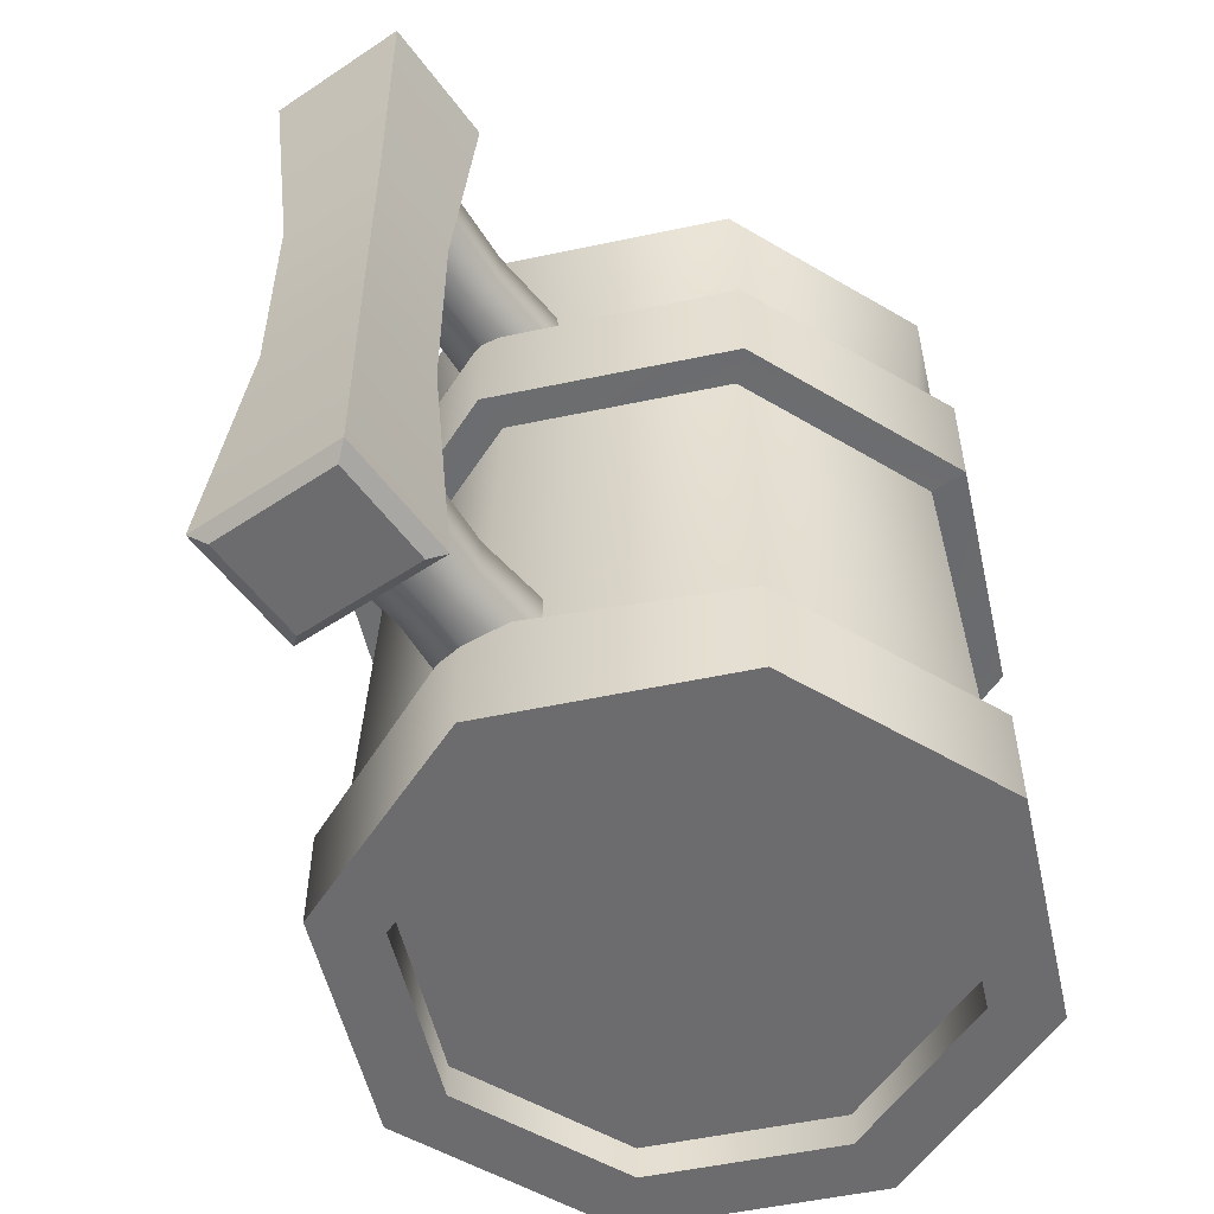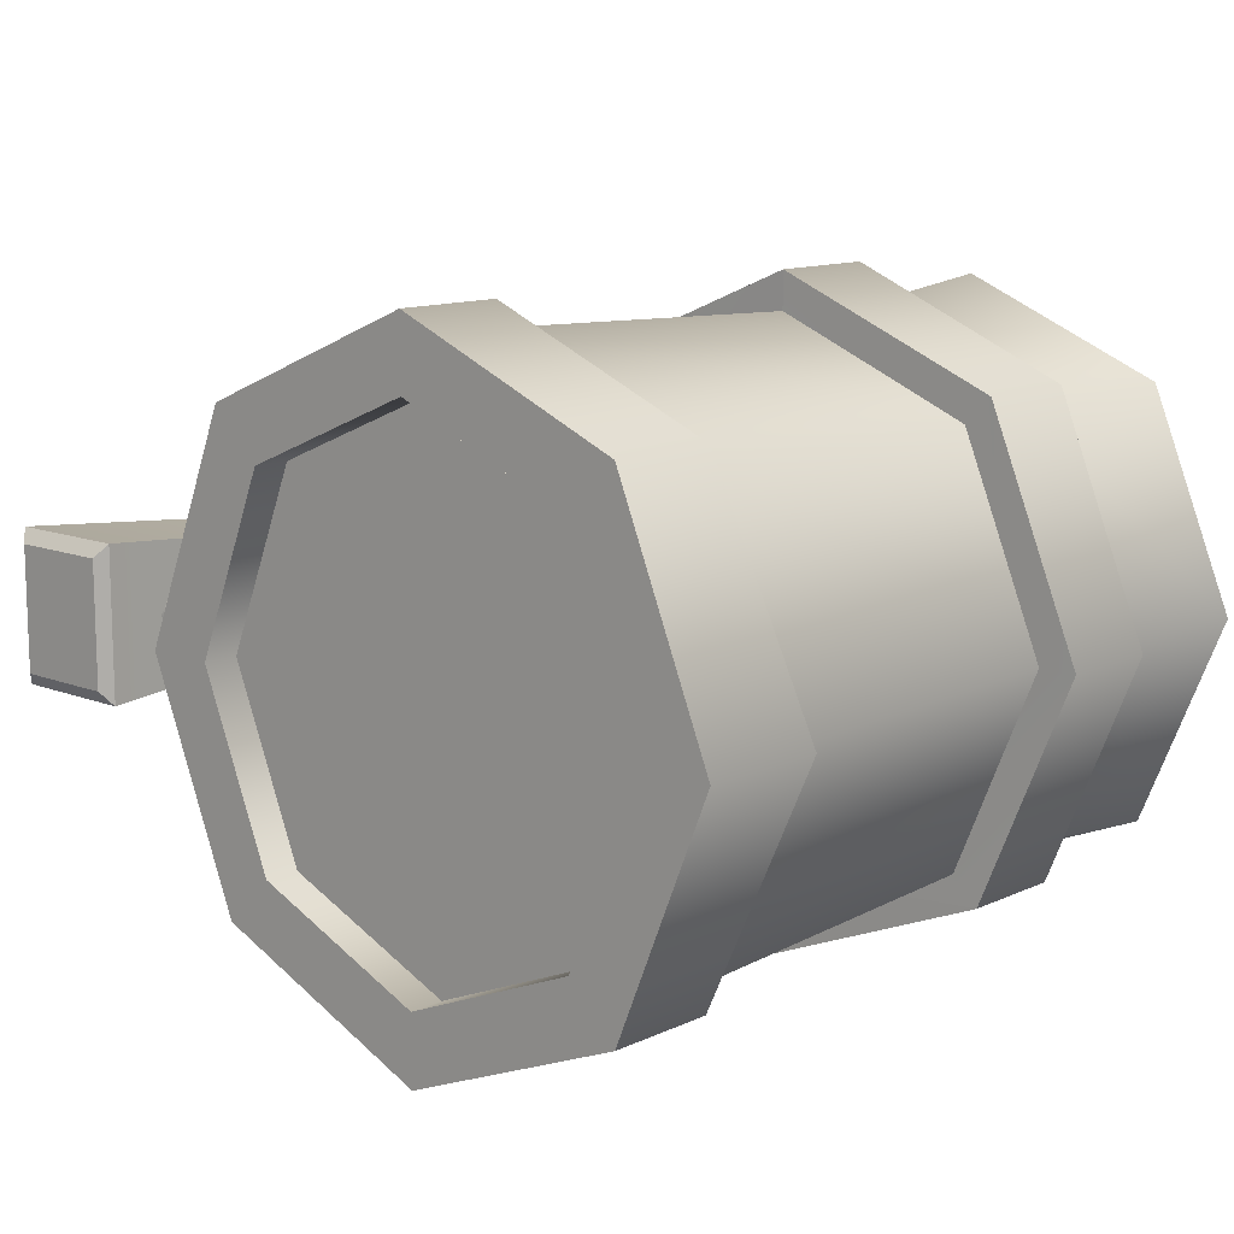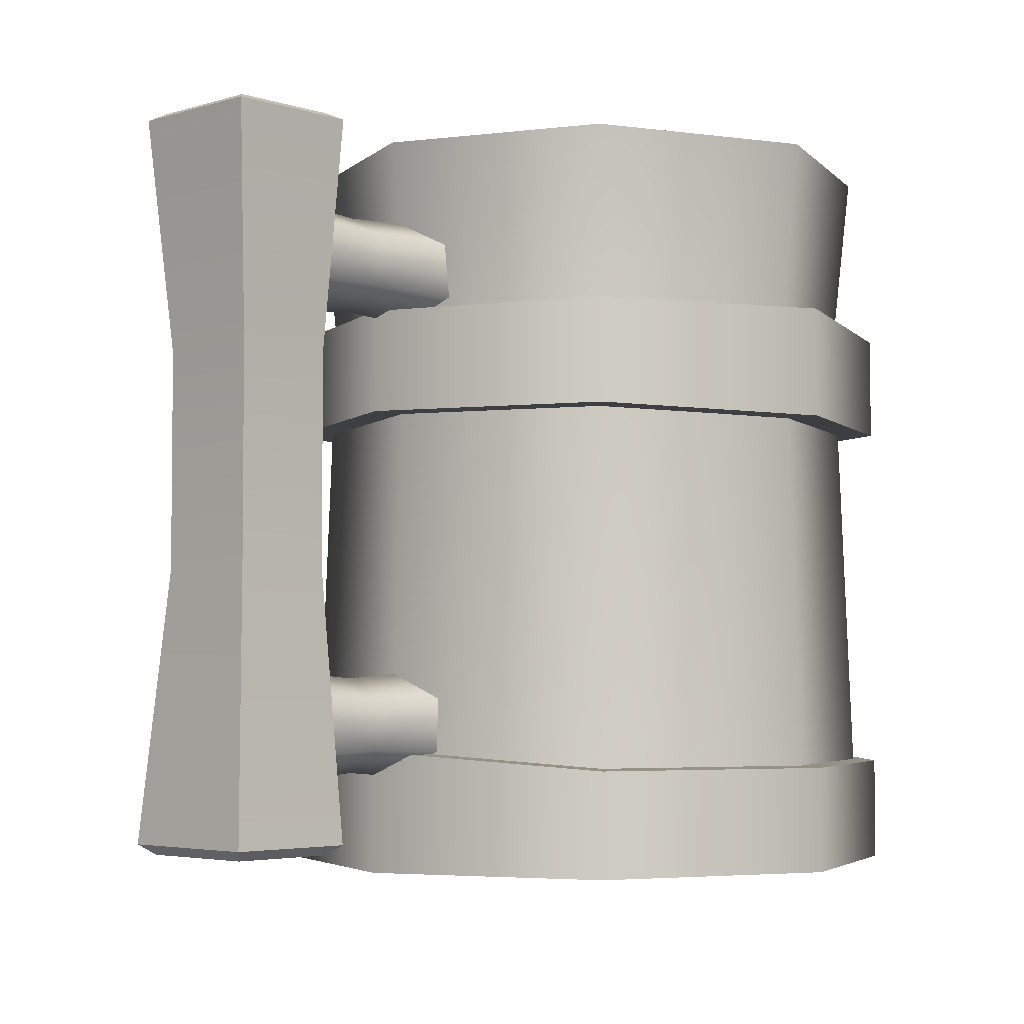
<metadata>
{"format":"obj","ext":"obj","renderer":"f3d","projection":"perspective","resolution":1024,"background":"white","views":[{"elev":-53.8,"azim":125.3,"up":"+Z"},{"elev":12.2,"azim":-137.2,"up":"+Y"},{"elev":-4.1,"azim":134.0,"up":"+Z"}]}
</metadata>
<code>
g 76_beer
v 0.216 0.1837 -0.2318
v 0.2756 -4.61e-09 0.2014
v 0.2043 0.1721 0.2014
v 0.2921 -4.61e-09 -0.2318
v 0.03221 0.2599 -0.2318
v 0.03221 0.2434 0.2014
v 0.2043 -0.1721 0.2014
v 0.216 -0.1837 -0.2318
v 0.03221 -0.2434 0.2014
v 0.03221 -0.2599 -0.2318
v 0.216 0.1837 0.3554
v 0.2921 -4.61e-09 0.3554
v 0.03221 0.2599 0.3554
v 0.216 -0.1837 0.3554
v 0.03221 -0.2599 0.3554
v 0.2921 -4.61e-09 0.3554
v 0.1715 0.1393 0.3554
v 0.216 0.1837 0.3554
v 0.2292 -5.509e-09 0.3554
v 0.03221 0.197 0.3554
v 0.03221 0.2599 0.3554
v 0.216 -0.1837 0.3554
v 0.1715 -0.1393 0.3554
v 0.03221 -0.2599 0.3554
v 0.03221 -0.197 0.3554
v 0.1715 0.1393 0.3554
v 0.2167 -5.452e-09 0.258
v 0.1627 0.1304 0.258
v 0.2292 -5.509e-09 0.3554
v 0.03221 0.197 0.3554
v 0.1627 0.1304 0.258
v 0.03221 0.1845 0.258
v 0.1715 0.1393 0.3554
v 0.1715 -0.1393 0.3554
v 0.03221 -0.1845 0.258
v 0.1627 -0.1304 0.258
v 0.03221 -0.197 0.3554
v 0.2292 -5.509e-09 0.3554
v 0.1627 -0.1304 0.258
v 0.2167 -5.452e-09 0.258
v 0.1715 -0.1393 0.3554
v 0.2292 -5.509e-09 -0.1187
v 0.03221 -1.204e-08 -0.1187
v 0.1715 0.1393 -0.1187
v 0.1715 0.1393 -0.1187
v 0.03221 -1.204e-08 -0.1187
v 0.03221 0.197 -0.1187
v 0.03221 -0.197 -0.1187
v 0.03221 -1.204e-08 -0.1187
v 0.1715 -0.1393 -0.1187
v 0.1715 -0.1393 -0.1187
v 0.03221 -1.204e-08 -0.1187
v 0.2292 -5.509e-09 -0.1187
v 0.2298 0.1976 -0.2078
v 0.3116 -5.526e-09 -0.2995
v 0.3116 -5.472e-09 -0.1934
v 0.2298 0.1976 -0.2995
v 0.03221 0.2794 -0.2078
v 0.03221 0.2794 -0.2995
v 0.2298 -0.1976 -0.2995
v 0.2298 -0.1976 -0.2078
v 0.03221 -0.2794 -0.2995
v 0.03221 -0.2794 -0.2009
v 0.3116 -5.526e-09 -0.2995
v 0.2521 -1.42e-08 -0.2995
v 0.1877 -0.1555 -0.2995
v 0.2298 -0.1976 -0.2995
v 0.03221 -0.2198 -0.2995
v 0.03221 -0.2794 -0.2995
v -0.1232 -0.1555 -0.2995
v -0.1654 -0.1976 -0.2995
v -0.1876 -1.42e-08 -0.2995
v -0.2472 -5.526e-09 -0.2995
v -0.1232 0.1555 -0.2995
v -0.1654 0.1976 -0.2995
v 0.03221 0.2198 -0.2995
v 0.03221 0.2794 -0.2995
v 0.1877 0.1555 -0.2995
v 0.2298 0.1976 -0.2995
v 0.3116 -5.472e-09 -0.1934
v 0.03221 -1.911e-08 -0.1865
v 0.2298 0.1976 -0.2078
v 0.03221 0.2794 -0.2078
v 0.03221 -0.2794 -0.2009
v 0.03221 -1.911e-08 -0.1865
v 0.2298 -0.1976 -0.2078
v 0.2298 -0.1976 -0.2078
v 0.03221 -1.911e-08 -0.1865
v 0.3116 -5.472e-09 -0.1934
v 0.2298 0.1976 0.2001
v 0.3116 -2.381e-08 0.1092
v 0.3116 -2.375e-08 0.1994
v 0.2298 0.1976 0.1085
v 0.03221 0.2794 0.2026
v 0.03221 0.2794 0.106
v 0.2298 -0.1976 0.1085
v 0.2298 -0.1976 0.2001
v 0.03221 -0.2794 0.106
v 0.03221 -0.2794 0.2026
v 0.3116 -2.375e-08 0.1994
v 0.1809 0.1487 0.2001
v 0.2298 0.1976 0.2001
v 0.2425 -2.576e-08 0.1994
v 0.03221 0.2102 0.2026
v 0.03221 0.2794 0.2026
v 0.2298 -0.1976 0.2001
v 0.1809 -0.1487 0.2001
v 0.03221 -0.2794 0.2026
v 0.03221 -0.2102 0.2026
v 0.2298 0.1976 0.1085
v 0.2425 -2.487e-08 0.1092
v 0.3116 -2.381e-08 0.1092
v 0.1809 0.1487 0.1085
v 0.03221 0.2794 0.106
v 0.03221 0.2102 0.106
v 0.1809 -0.1487 0.1085
v 0.2298 -0.1976 0.1085
v 0.03221 -0.2102 0.106
v 0.03221 -0.2794 0.106
v -0.2112 -4.61e-09 0.2014
v -0.1515 0.1837 -0.2318
v -0.1399 0.1721 0.2014
v -0.2276 -4.61e-09 -0.2318
v 0.03221 0.2599 -0.2318
v 0.03221 0.2434 0.2014
v -0.1399 -0.1721 0.2014
v -0.1515 -0.1837 -0.2318
v 0.03221 -0.2434 0.2014
v 0.03221 -0.2599 -0.2318
v -0.2276 -4.61e-09 0.3554
v -0.1515 0.1837 0.3554
v 0.03221 0.2599 0.3554
v 0.03221 -0.2599 0.3554
v -0.1515 -0.1837 0.3554
v -0.2276 -4.61e-09 0.3554
v -0.1071 0.1393 0.3554
v -0.1648 -5.509e-09 0.3554
v -0.1515 0.1837 0.3554
v 0.03221 0.197 0.3554
v 0.03221 0.2599 0.3554
v -0.1515 -0.1837 0.3554
v -0.1071 -0.1393 0.3554
v 0.03221 -0.2599 0.3554
v 0.03221 -0.197 0.3554
v -0.1523 -5.452e-09 0.258
v -0.1071 0.1393 0.3554
v -0.09823 0.1304 0.258
v -0.1648 -5.509e-09 0.3554
v -0.09823 0.1304 0.258
v 0.03221 0.197 0.3554
v 0.03221 0.1845 0.258
v -0.1071 0.1393 0.3554
v 0.03221 -0.1845 0.258
v -0.1071 -0.1393 0.3554
v -0.09823 -0.1304 0.258
v 0.03221 -0.197 0.3554
v -0.09823 -0.1304 0.258
v -0.1648 -5.509e-09 0.3554
v -0.1523 -5.452e-09 0.258
v -0.1071 -0.1393 0.3554
v -0.1648 -5.509e-09 -0.1187
v -0.1071 0.1393 -0.1187
v 0.03221 -1.204e-08 -0.1187
v -0.1071 0.1393 -0.1187
v 0.03221 0.197 -0.1187
v 0.03221 -1.204e-08 -0.1187
v 0.03221 -0.197 -0.1187
v -0.1071 -0.1393 -0.1187
v 0.03221 -1.204e-08 -0.1187
v -0.1071 -0.1393 -0.1187
v -0.1648 -5.509e-09 -0.1187
v 0.03221 -1.204e-08 -0.1187
v -0.1654 0.1976 -0.2078
v -0.2472 -5.526e-09 -0.2995
v -0.1654 0.1976 -0.2995
v -0.2472 -5.472e-09 -0.1934
v 0.03221 0.2794 -0.2078
v 0.03221 0.2794 -0.2995
v -0.1654 -0.1976 -0.2995
v -0.1654 -0.1976 -0.2078
v 0.03221 -0.2794 -0.2995
v 0.03221 -0.2794 -0.2009
v -0.2472 -5.472e-09 -0.1934
v -0.1654 0.1976 -0.2078
v 0.03221 -1.911e-08 -0.1865
v 0.03221 0.2794 -0.2078
v 0.03221 -0.2794 -0.2009
v -0.1654 -0.1976 -0.2078
v 0.03221 -1.911e-08 -0.1865
v -0.1654 -0.1976 -0.2078
v -0.2472 -5.472e-09 -0.1934
v 0.03221 -1.911e-08 -0.1865
v -0.1654 0.1976 0.2001
v -0.2472 -2.381e-08 0.1092
v -0.1654 0.1976 0.1085
v -0.2472 -2.375e-08 0.1994
v 0.03221 0.2794 0.2026
v 0.03221 0.2794 0.106
v -0.1654 -0.1976 0.1085
v -0.1654 -0.1976 0.2001
v 0.03221 -0.2794 0.106
v 0.03221 -0.2794 0.2026
v -0.2472 -2.375e-08 0.1994
v -0.1165 0.1487 0.2001
v -0.178 -2.576e-08 0.1994
v -0.1654 0.1976 0.2001
v 0.03221 0.2102 0.2026
v -0.1654 -0.1976 0.2001
v -0.1165 -0.1487 0.2001
v 0.03221 -0.2794 0.2026
v 0.03221 -0.2102 0.2026
v -0.1654 0.1976 0.1085
v -0.178 -2.487e-08 0.1092
v -0.1165 0.1487 0.1085
v -0.2472 -2.381e-08 0.1092
v 0.03221 0.2794 0.106
v 0.03221 0.2102 0.106
v -0.1165 -0.1487 0.1085
v -0.1654 -0.1976 0.1085
v 0.03221 -0.2102 0.106
v 0.03221 0.2102 0.2026
v -0.1654 0.1976 0.2001
v 0.03221 0.2794 0.2026
v 0.03221 -0.2102 0.106
v -0.1654 -0.1976 0.1085
v 0.03221 -0.2794 0.106
v 0.4174 -0.05397 -0.2761
v 0.5087 0.05397 -0.2761
v 0.4174 0.05397 -0.2761
v 0.5087 -0.05397 -0.2761
v 0.4175 -0.05015 0.3521
v 0.5086 0.05015 0.3521
v 0.5086 -0.05015 0.3521
v 0.4175 0.05015 0.3521
v 0.4072 -0.06598 -0.2674
v 0.5016 -0.04711 -0.03725
v 0.5188 -0.06598 -0.2674
v 0.4154 -0.04711 -0.03725
v 0.5017 -0.04711 0.1471
v 0.4156 -0.04711 0.1471
v 0.5191 -0.0618 0.3463
v 0.4069 -0.0618 0.3463
v 0.5188 0.06598 -0.2674
v 0.5016 -0.04711 -0.03725
v 0.5016 0.04711 -0.03725
v 0.5188 -0.06598 -0.2674
v 0.5017 0.04711 0.1471
v 0.5017 -0.04711 0.1471
v 0.5191 0.0618 0.3463
v 0.5191 -0.0618 0.3463
v 0.4072 0.06598 -0.2674
v 0.5016 0.04711 -0.03725
v 0.4154 0.04711 -0.03725
v 0.5188 0.06598 -0.2674
v 0.5017 0.04711 0.1471
v 0.4156 0.04711 0.1471
v 0.4069 0.0618 0.3463
v 0.5191 0.0618 0.3463
v 0.4072 -0.06598 -0.2674
v 0.4154 0.04711 -0.03725
v 0.4154 -0.04711 -0.03725
v 0.4072 0.06598 -0.2674
v 0.4156 -0.04711 0.1471
v 0.4156 0.04711 0.1471
v 0.4069 0.0618 0.3463
v 0.4069 -0.0618 0.3463
v 0.2537 0.04125 0.2128
v 0.3399 -2.604e-08 0.1943
v 0.3399 0.03664 0.2155
v 0.2537 -2.509e-08 0.189
v 0.2537 0.04125 0.2605
v 0.3399 0.03664 0.2578
v 0.2537 -2.925e-08 0.2843
v 0.3399 -2.974e-08 0.2789
v 0.2537 -0.04125 0.2605
v 0.3399 -0.03664 0.2578
v 0.2537 -0.04125 0.2128
v 0.3399 -0.03664 0.2155
v 0.2537 -2.509e-08 0.189
v 0.3399 -2.604e-08 0.1943
v 0.4161 0.04125 0.2128
v 0.4161 -2.509e-08 0.189
v 0.4161 0.04125 0.2605
v 0.4161 -2.925e-08 0.2843
v 0.4161 -0.04125 0.2605
v 0.4161 -0.04125 0.2128
v 0.4161 -2.509e-08 0.189
v 0.4069 -0.0618 0.3463
v 0.5086 -0.05015 0.3521
v 0.5191 -0.0618 0.3463
v 0.4175 -0.05015 0.3521
v 0.5191 -0.0618 0.3463
v 0.5086 0.05015 0.3521
v 0.5191 0.0618 0.3463
v 0.5086 -0.05015 0.3521
v 0.5191 0.0618 0.3463
v 0.4175 0.05015 0.3521
v 0.4069 0.0618 0.3463
v 0.5086 0.05015 0.3521
v 0.4069 0.0618 0.3463
v 0.4175 -0.05015 0.3521
v 0.4069 -0.0618 0.3463
v 0.4175 0.05015 0.3521
v 0.4072 -0.06598 -0.2674
v 0.4174 0.05397 -0.2761
v 0.4072 0.06598 -0.2674
v 0.4174 -0.05397 -0.2761
v 0.4072 0.06598 -0.2674
v 0.5087 0.05397 -0.2761
v 0.5188 0.06598 -0.2674
v 0.4174 0.05397 -0.2761
v 0.5188 0.06598 -0.2674
v 0.5087 -0.05397 -0.2761
v 0.5188 -0.06598 -0.2674
v 0.5087 0.05397 -0.2761
v 0.5188 -0.06598 -0.2674
v 0.4174 -0.05397 -0.2761
v 0.4072 -0.06598 -0.2674
v 0.5087 -0.05397 -0.2761
v 0.2637 0.04125 -0.1939
v 0.3399 -2.623e-08 -0.2113
v 0.3399 0.03572 -0.1907
v 0.2637 -2.509e-08 -0.2177
v 0.2637 0.04125 -0.1463
v 0.3399 0.03572 -0.1495
v 0.2637 -2.925e-08 -0.1224
v 0.3399 -2.984e-08 -0.1288
v 0.2637 -0.04125 -0.1463
v 0.3399 -0.03572 -0.1495
v 0.2637 -0.04125 -0.1939
v 0.3399 -0.03572 -0.1907
v 0.2637 -2.509e-08 -0.2177
v 0.3399 -2.623e-08 -0.2113
v 0.4161 0.04125 -0.1939
v 0.4161 -2.509e-08 -0.2177
v 0.4161 0.04125 -0.1463
v 0.4161 -2.925e-08 -0.1224
v 0.4161 -0.04125 -0.1463
v 0.4161 -0.04125 -0.1939
v 0.4161 -2.509e-08 -0.2177
v 0.1715 0.1393 -0.1187
v 0.2167 -5.452e-09 0.258
v 0.2292 -5.509e-09 -0.1187
v 0.1627 0.1304 0.258
v 0.03221 0.197 -0.1187
v 0.1627 0.1304 0.258
v 0.1715 0.1393 -0.1187
v 0.03221 0.1845 0.258
v 0.1715 -0.1393 -0.1187
v 0.03221 -0.1845 0.258
v 0.03221 -0.197 -0.1187
v 0.1627 -0.1304 0.258
v 0.2292 -5.509e-09 -0.1187
v 0.1627 -0.1304 0.258
v 0.1715 -0.1393 -0.1187
v 0.2167 -5.452e-09 0.258
v -0.1648 -5.509e-09 -0.1187
v -0.09823 0.1304 0.258
v -0.1071 0.1393 -0.1187
v -0.1523 -5.452e-09 0.258
v -0.1071 0.1393 -0.1187
v 0.03221 0.1845 0.258
v 0.03221 0.197 -0.1187
v -0.09823 0.1304 0.258
v 0.03221 -0.197 -0.1187
v -0.09823 -0.1304 0.258
v -0.1071 -0.1393 -0.1187
v 0.03221 -0.1845 0.258
v -0.1071 -0.1393 -0.1187
v -0.1523 -5.452e-09 0.258
v -0.1648 -5.509e-09 -0.1187
v -0.09823 -0.1304 0.258
v -0.1232 0.1555 -0.2995
v -0.1232 0.1555 -0.2693
v 0.03221 0.2198 -0.2693
v 0.03221 0.2198 -0.2995
v 0.1877 0.1555 -0.2693
v 0.1877 0.1555 -0.2995
v -0.1876 -1.42e-08 -0.2995
v -0.1876 -1.42e-08 -0.2693
v -0.1232 -0.1555 -0.2995
v -0.1232 -0.1555 -0.2693
v 0.2521 -1.42e-08 -0.2693
v 0.2521 -1.42e-08 -0.2995
v 0.1877 -0.1555 -0.2693
v 0.1877 -0.1555 -0.2995
v 0.03221 -0.2198 -0.2995
v 0.03221 -0.2198 -0.2693
v 0.1877 0.1555 -0.2693
v 0.03221 -2.048e-08 -0.2693
v 0.2521 -1.42e-08 -0.2693
v 0.03221 0.2198 -0.2693
v 0.1877 -0.1555 -0.2693
v 0.03221 -0.2198 -0.2693
v -0.1232 0.1555 -0.2693
v -0.1876 -1.42e-08 -0.2693
v 0.03221 -2.048e-08 -0.2693
v 0.03221 0.2198 -0.2693
v -0.1232 -0.1555 -0.2693
v 0.03221 -0.2198 -0.2693
g 76_beer_0
f 3 2 1
f 4 1 2
f 1 5 3
f 6 3 5
f 2 7 4
f 8 4 7
f 7 9 8
f 10 8 9
f 3 11 2
f 12 2 11
f 2 12 7
f 11 3 13
f 6 13 3
f 7 14 9
f 14 7 12
f 15 9 14
f 18 17 16
f 19 16 17
f 17 18 20
f 21 20 18
f 16 19 22
f 23 22 19
f 22 23 24
f 25 24 23
f 28 27 26
f 29 26 27
f 32 31 30
f 33 30 31
f 36 35 34
f 37 34 35
f 40 39 38
f 41 38 39
f 44 43 42
f 47 46 45
f 50 49 48
f 53 52 51
f 56 55 54
f 57 54 55
f 54 57 58
f 59 58 57
f 55 56 60
f 61 60 56
f 60 61 62
f 63 62 61
f 66 65 64
f 67 66 64
f 68 66 67
f 69 68 67
f 70 68 69
f 71 70 69
f 72 70 71
f 73 72 71
f 74 72 73
f 75 74 73
f 76 74 75
f 77 76 75
f 78 76 77
f 79 78 77
f 65 78 79
f 64 65 79
f 82 81 80
f 83 81 82
f 86 85 84
f 89 88 87
f 92 91 90
f 93 90 91
f 90 93 94
f 95 94 93
f 91 92 96
f 97 96 92
f 96 97 98
f 99 98 97
f 102 101 100
f 103 100 101
f 101 102 104
f 105 104 102
f 100 103 106
f 107 106 103
f 106 107 108
f 109 108 107
f 112 111 110
f 113 110 111
f 110 113 114
f 115 114 113
f 111 112 116
f 117 116 112
f 116 117 118
f 119 118 117
f 122 121 120
f 123 120 121
f 121 122 124
f 125 124 122
f 120 123 126
f 127 126 123
f 126 127 128
f 129 128 127
f 120 130 122
f 131 122 130
f 122 131 125
f 132 125 131
f 128 133 126
f 134 126 133
f 130 120 134
f 126 134 120
f 137 136 135
f 138 135 136
f 136 139 138
f 140 138 139
f 135 141 137
f 142 137 141
f 141 143 142
f 144 142 143
f 147 146 145
f 148 145 146
f 151 150 149
f 152 149 150
f 155 154 153
f 156 153 154
f 159 158 157
f 160 157 158
f 163 162 161
f 166 165 164
f 169 168 167
f 172 171 170
f 175 174 173
f 176 173 174
f 173 177 175
f 178 175 177
f 174 179 176
f 180 176 179
f 179 181 180
f 182 180 181
f 185 184 183
f 185 186 184
f 189 188 187
f 192 191 190
f 195 194 193
f 196 193 194
f 193 197 195
f 198 195 197
f 194 199 196
f 200 196 199
f 199 201 200
f 202 200 201
f 205 204 203
f 206 203 204
f 204 207 206
f 203 208 205
f 209 205 208
f 208 210 209
f 211 209 210
f 214 213 212
f 215 212 213
f 212 216 214
f 217 214 216
f 213 218 215
f 219 215 218
f 218 220 219
f 223 222 221
f 226 225 224
f 229 228 227
f 230 227 228
f 233 232 231
f 234 231 232
f 237 236 235
f 238 235 236
f 236 239 238
f 240 238 239
f 239 241 240
f 242 240 241
f 245 244 243
f 246 243 244
f 245 247 244
f 248 244 247
f 247 249 248
f 250 248 249
f 253 252 251
f 254 251 252
f 252 253 255
f 256 255 253
f 256 257 255
f 258 255 257
f 261 260 259
f 262 259 260
f 261 263 260
f 264 260 263
f 264 263 265
f 266 265 263
f 269 268 267
f 270 267 268
f 267 271 269
f 272 269 271
f 271 273 272
f 274 272 273
f 273 275 274
f 276 274 275
f 275 277 276
f 278 276 277
f 277 279 278
f 280 278 279
f 269 281 268
f 282 268 281
f 281 269 283
f 272 283 269
f 283 272 284
f 274 284 272
f 284 274 285
f 276 285 274
f 285 276 286
f 278 286 276
f 286 278 287
f 280 287 278
f 290 289 288
f 291 288 289
f 294 293 292
f 295 292 293
f 298 297 296
f 299 296 297
f 302 301 300
f 303 300 301
f 306 305 304
f 307 304 305
f 310 309 308
f 311 308 309
f 314 313 312
f 315 312 313
f 318 317 316
f 319 316 317
f 322 321 320
f 323 320 321
f 320 324 322
f 325 322 324
f 324 326 325
f 327 325 326
f 326 328 327
f 329 327 328
f 328 330 329
f 331 329 330
f 330 332 331
f 333 331 332
f 322 334 321
f 335 321 334
f 334 322 336
f 325 336 322
f 336 325 337
f 327 337 325
f 337 327 338
f 329 338 327
f 338 329 339
f 331 339 329
f 339 331 340
f 333 340 331
f 343 342 341
f 344 341 342
f 347 346 345
f 348 345 346
f 351 350 349
f 352 349 350
f 355 354 353
f 356 353 354
f 359 358 357
f 360 357 358
f 363 362 361
f 364 361 362
f 367 366 365
f 368 365 366
f 371 370 369
f 372 369 370
f 375 374 373
f 376 375 373
f 377 375 376
f 378 377 376
f 373 374 379
f 374 380 379
f 379 380 381
f 380 382 381
f 383 377 378
f 384 383 378
f 385 383 384
f 386 385 384
f 381 382 387
f 382 388 387
f 388 385 386
f 387 388 386
f 391 390 389
f 389 390 392
f 393 390 391
f 394 390 393
f 397 396 395
f 397 395 398
f 397 399 396
f 397 400 399

</code>
